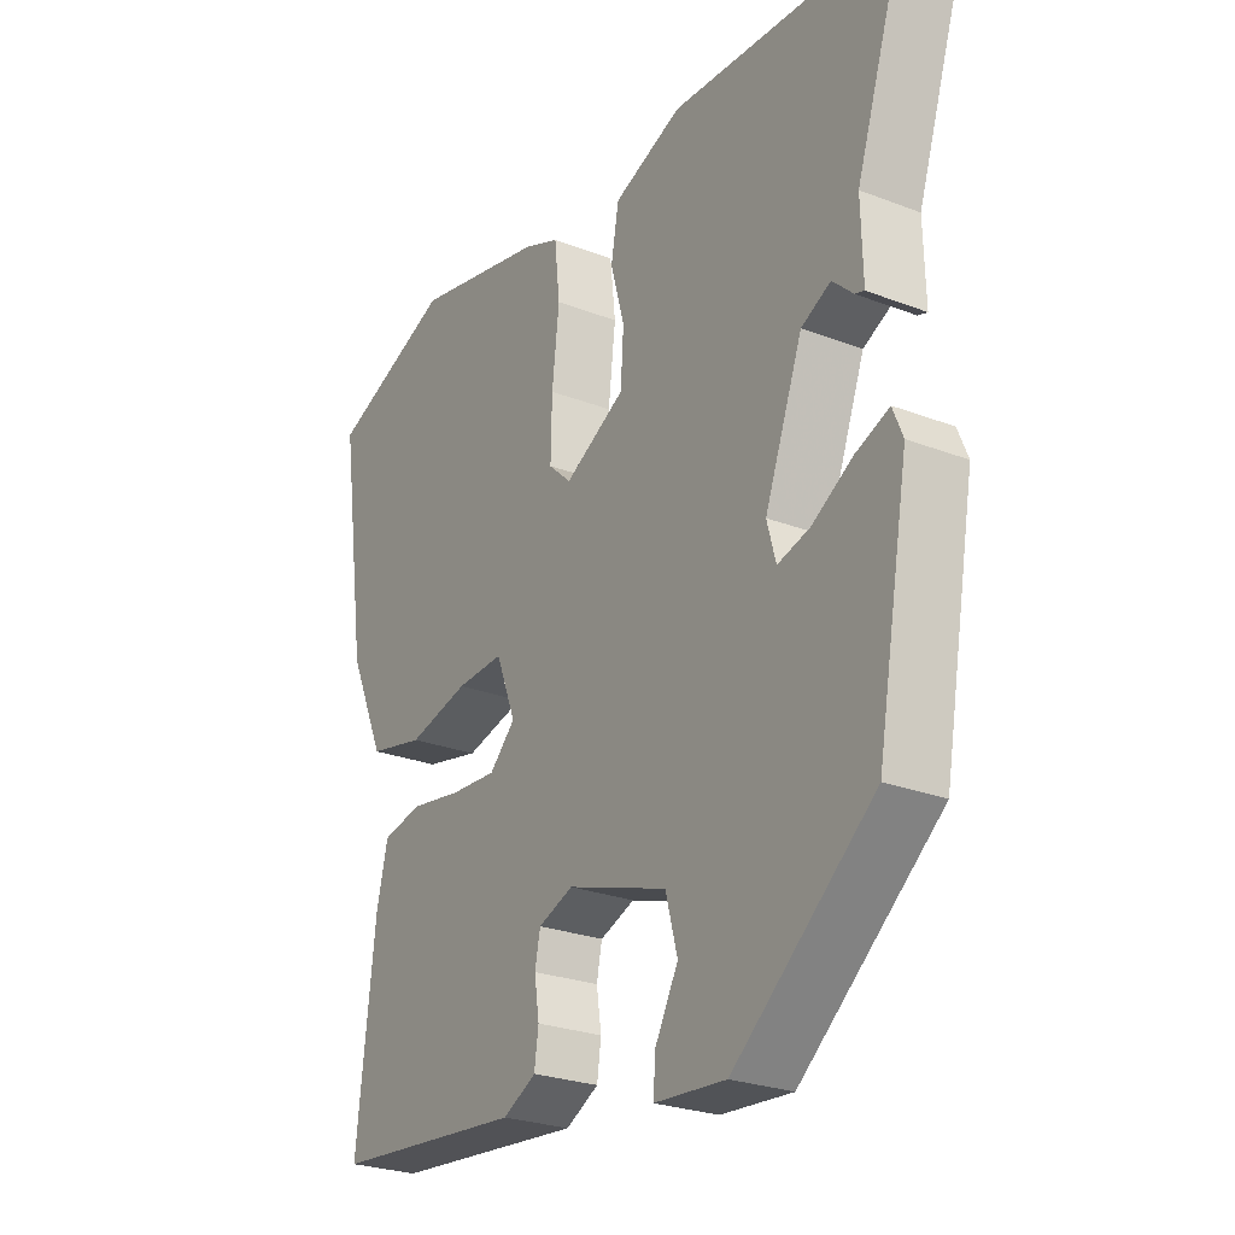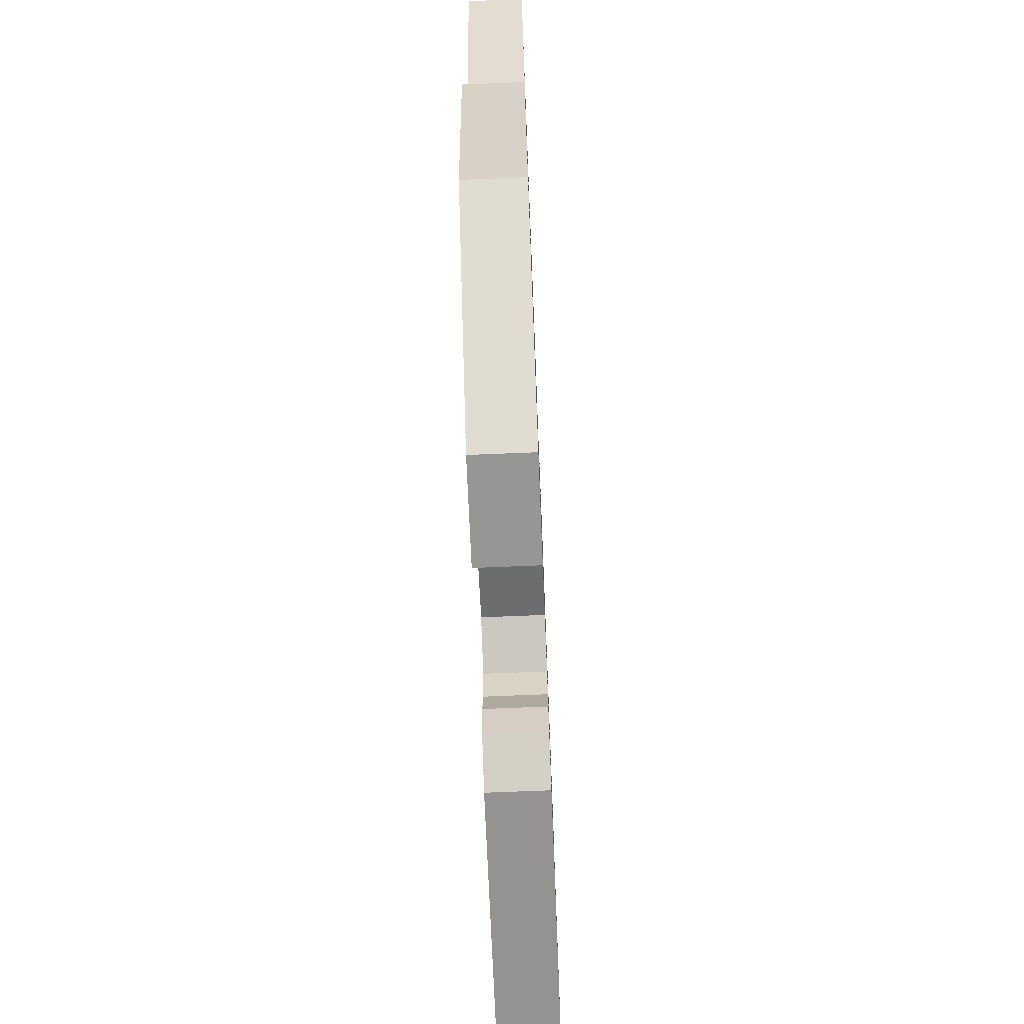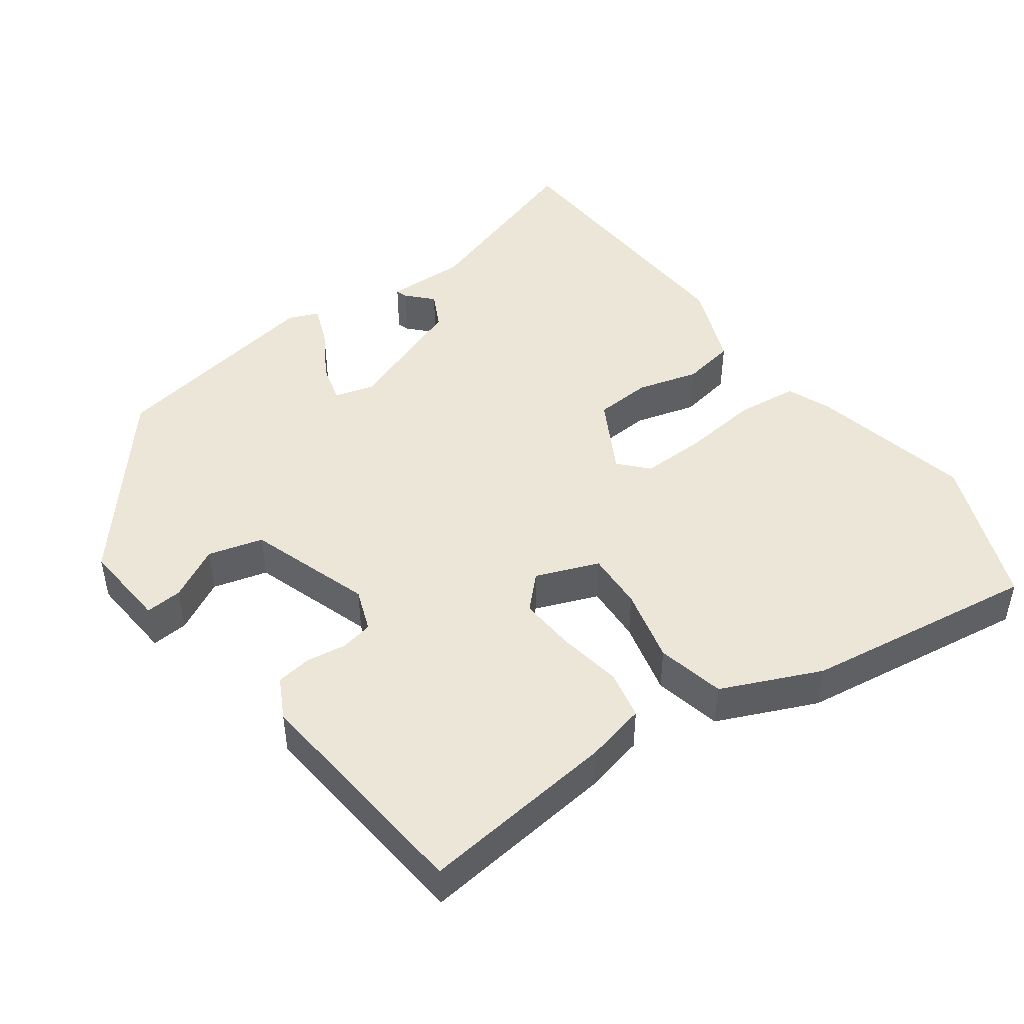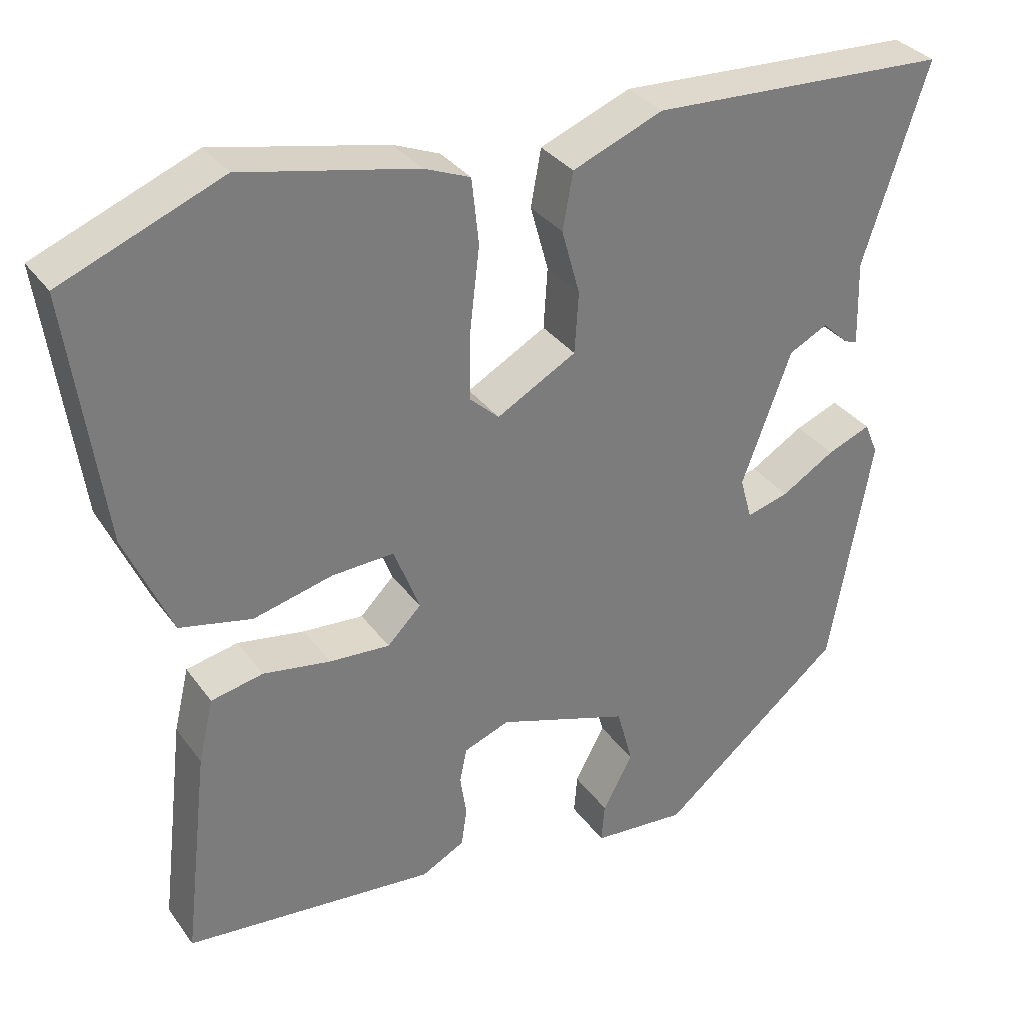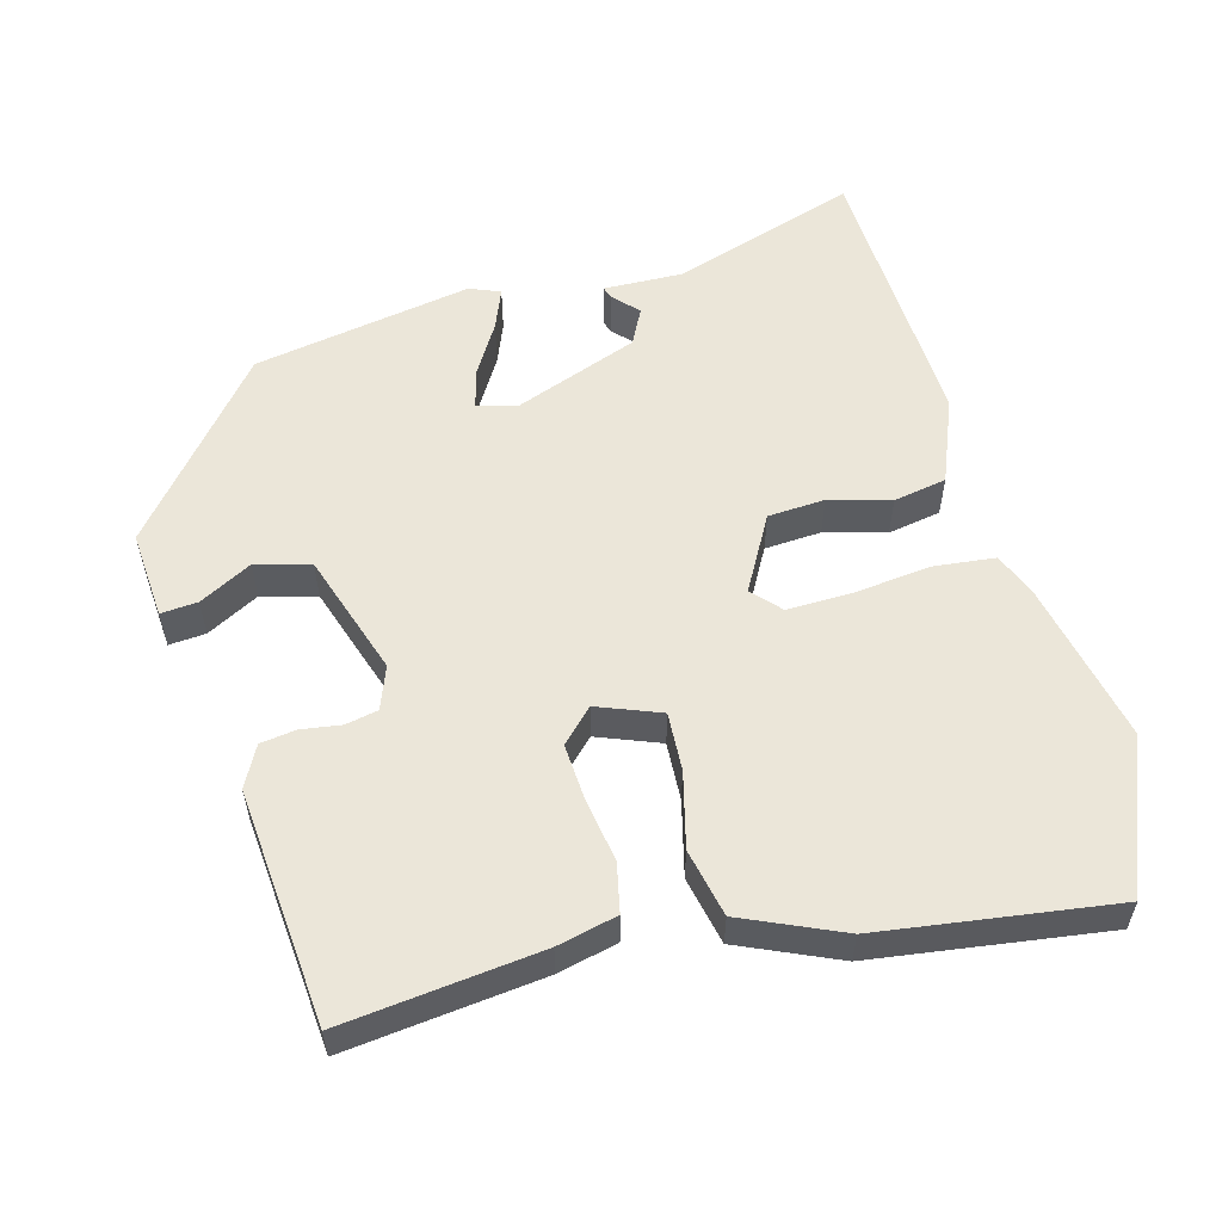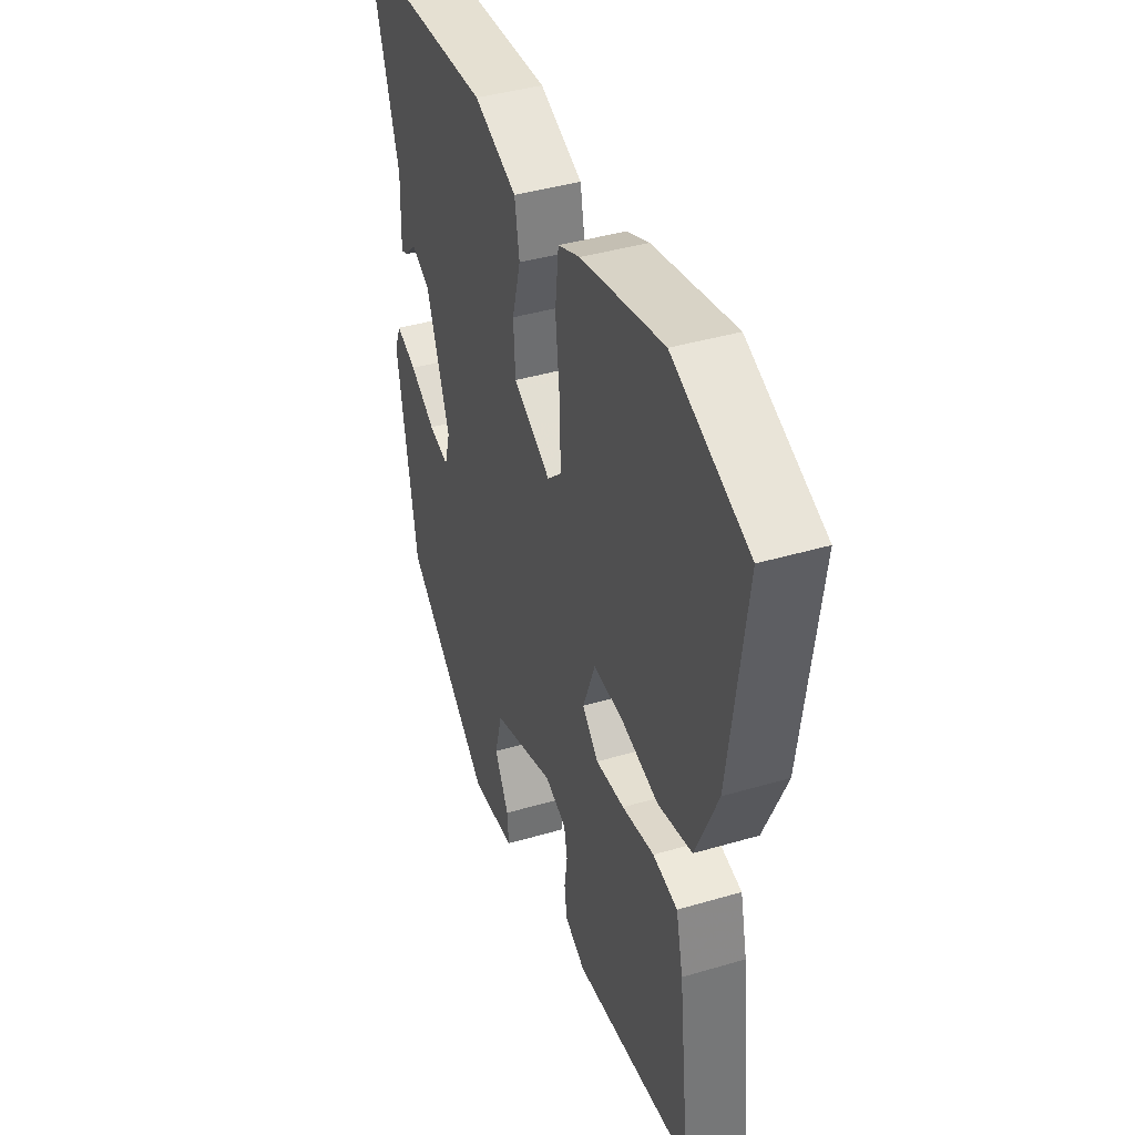
<metadata>
{"format":"obj","ext":"obj","renderer":"f3d","projection":"perspective","resolution":1024,"background":"white","views":[{"elev":-25.7,"azim":58.3,"up":"+Z"},{"elev":-72.0,"azim":92.3,"up":"+Z"},{"elev":46.5,"azim":-126.1,"up":"+Y"},{"elev":32.8,"azim":-30.0,"up":"+Z"},{"elev":56.4,"azim":-105.2,"up":"+Y"},{"elev":40.6,"azim":-109.9,"up":"+Z"}]}
</metadata>
<code>
v 0.534 0.07 0.487
v 0.452 0.07 0.236
v 0.455 0.07 0.128
v 0.439 0.07 0.133
v 0.405 0.07 0.165
v 0.356 0.07 0.14
v 0.293 0.07 -0.028
v 0.308 0.07 -0.082
v 0.362 0.07 -0.067
v 0.43 0.07 -0.026
v 0.485 0.07 -0.004
v 0.502 0.07 -0.045
v 0.449 0.07 -0.342
v 0.216 0.07 -0.534
v 0.097 0.07 -0.525
v 0.101 0.07 -0.475
v 0.139 0.07 -0.404
v 0.119 0.07 -0.33
v -0.048 0.07 -0.275
v -0.106 0.07 -0.297
v -0.115 0.07 -0.341
v -0.107 0.07 -0.395
v -0.114 0.07 -0.443
v -0.169 0.07 -0.472
v -0.488 0.07 -0.443
v -0.457 0.07 -0.175
v -0.438 0.07 -0.094
v -0.372 0.07 -0.08
v -0.286 0.07 -0.094
v -0.209 0.07 -0.099
v -0.166 0.07 -0.056
v -0.199 0.07 0.029
v -0.278 0.07 0.025
v -0.379 0.07 0
v -0.471 0.07 0.02
v -0.53 0.07 0.154
v -0.574 0.07 0.47
v -0.371 0.07 0.552
v -0.15 0.07 0.505
v -0.091 0.07 0.481
v -0.082 0.07 0.398
v -0.094 0.07 0.294
v -0.096 0.07 0.206
v -0.058 0.07 0.171
v 0.043 0.07 0.227
v 0.048 0.07 0.304
v 0.025 0.07 0.387
v 0.038 0.07 0.459
v 0.153 0.07 0.505
v 0.534 0 0.487
v 0.452 0 0.236
v 0.455 0 0.128
v 0.439 0 0.133
v 0.405 0 0.165
v 0.356 0 0.14
v 0.293 0 -0.028
v 0.308 0 -0.082
v 0.362 0 -0.067
v 0.43 0 -0.026
v 0.485 0 -0.004
v 0.502 0 -0.045
v 0.449 0 -0.342
v 0.216 0 -0.534
v 0.097 0 -0.525
v 0.101 0 -0.475
v 0.139 0 -0.404
v 0.119 0 -0.33
v -0.048 0 -0.275
v -0.106 0 -0.297
v -0.115 0 -0.341
v -0.107 0 -0.395
v -0.114 0 -0.443
v -0.169 0 -0.472
v -0.488 0 -0.443
v -0.457 0 -0.175
v -0.438 0 -0.094
v -0.372 0 -0.08
v -0.286 0 -0.094
v -0.209 0 -0.099
v -0.166 0 -0.056
v -0.199 0 0.029
v -0.278 0 0.025
v -0.379 0 0
v -0.471 0 0.02
v -0.53 0 0.154
v -0.574 0 0.47
v -0.371 0 0.552
v -0.15 0 0.505
v -0.091 0 0.481
v -0.082 0 0.398
v -0.094 0 0.294
v -0.096 0 0.206
v -0.058 0 0.171
v 0.043 0 0.227
v 0.048 0 0.304
v 0.025 0 0.387
v 0.038 0 0.459
v 0.153 0 0.505
f 49 1 2
f 48 49 2
f 47 48 2
f 46 47 2
f 45 46 2
f 44 45 2
f 40 41 42
f 39 40 42
f 38 39 42
f 37 38 42
f 36 37 42
f 35 36 42
f 34 35 42
f 33 34 42
f 32 33 42 43
f 31 32 43 44
f 27 28 29
f 26 27 29
f 25 26 29
f 24 25 29
f 23 24 29
f 22 23 29
f 21 22 29
f 20 21 29 30
f 19 20 30 31
f 15 16 17
f 14 15 17
f 13 14 17
f 12 13 17
f 11 12 17
f 10 11 17
f 9 10 17
f 8 9 17 18
f 19 31 44
f 18 19 44
f 8 18 44
f 7 8 44
f 3 4 5
f 2 3 5
f 44 2 5 6
f 6 7 44
f 51 50 98
f 51 98 97
f 51 97 96
f 51 96 95
f 51 95 94
f 51 94 93
f 91 90 89
f 91 89 88
f 91 88 87
f 91 87 86
f 91 86 85
f 91 85 84
f 91 84 83
f 91 83 82
f 92 91 82 81
f 93 92 81 80
f 78 77 76
f 78 76 75
f 78 75 74
f 78 74 73
f 78 73 72
f 78 72 71
f 78 71 70
f 79 78 70 69
f 80 79 69 68
f 66 65 64
f 66 64 63
f 66 63 62
f 66 62 61
f 66 61 60
f 66 60 59
f 66 59 58
f 67 66 58 57
f 93 80 68
f 93 68 67
f 93 67 57
f 93 57 56
f 54 53 52
f 54 52 51
f 55 54 51 93
f 93 56 55
f 1 50 51 2
f 2 51 52 3
f 3 52 53 4
f 4 53 54 5
f 5 54 55 6
f 6 55 56 7
f 7 56 57 8
f 8 57 58 9
f 9 58 59 10
f 10 59 60 11
f 11 60 61 12
f 12 61 62 13
f 13 62 63 14
f 14 63 64 15
f 15 64 65 16
f 16 65 66 17
f 17 66 67 18
f 18 67 68 19
f 19 68 69 20
f 20 69 70 21
f 21 70 71 22
f 22 71 72 23
f 23 72 73 24
f 24 73 74 25
f 25 74 75 26
f 26 75 76 27
f 27 76 77 28
f 28 77 78 29
f 29 78 79 30
f 30 79 80 31
f 31 80 81 32
f 32 81 82 33
f 33 82 83 34
f 34 83 84 35
f 35 84 85 36
f 36 85 86 37
f 37 86 87 38
f 38 87 88 39
f 39 88 89 40
f 40 89 90 41
f 41 90 91 42
f 42 91 92 43
f 43 92 93 44
f 44 93 94 45
f 45 94 95 46
f 46 95 96 47
f 47 96 97 48
f 48 97 98 49
f 49 98 50 1

</code>
